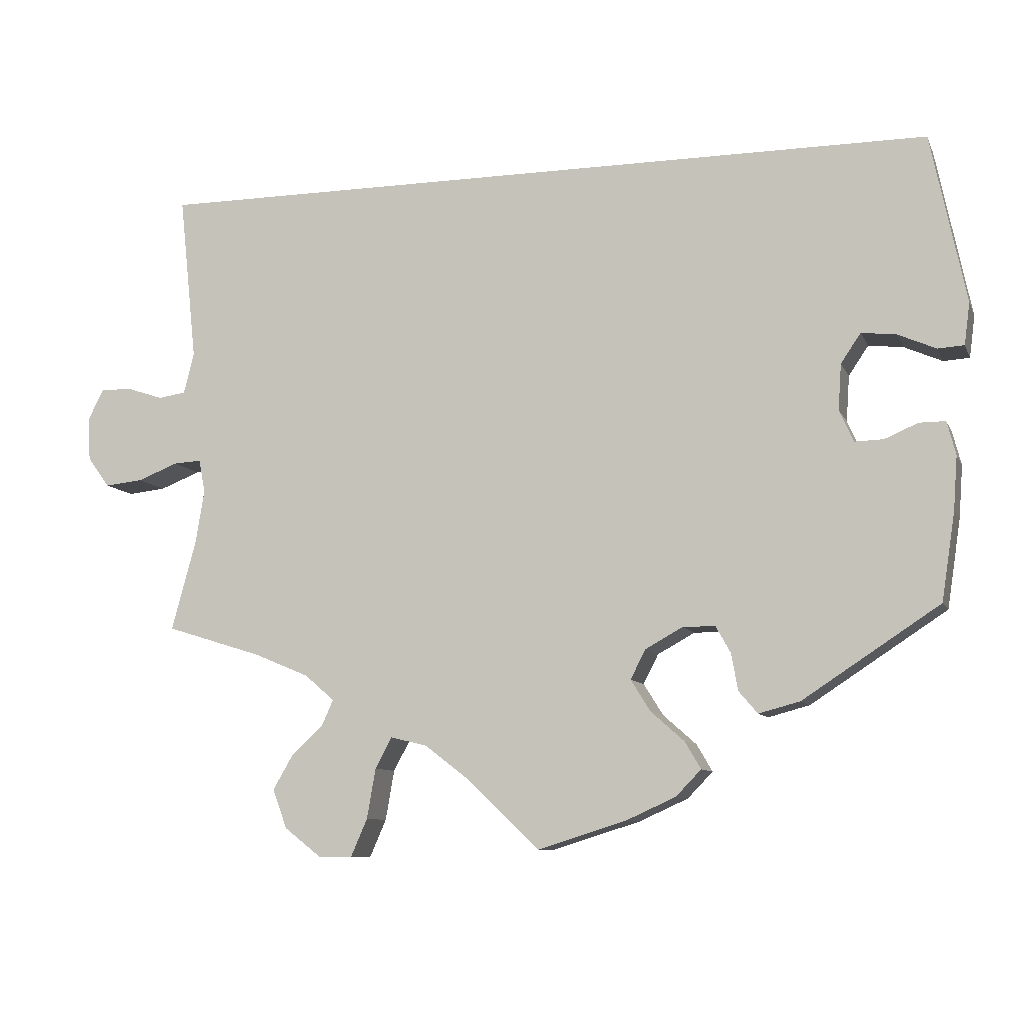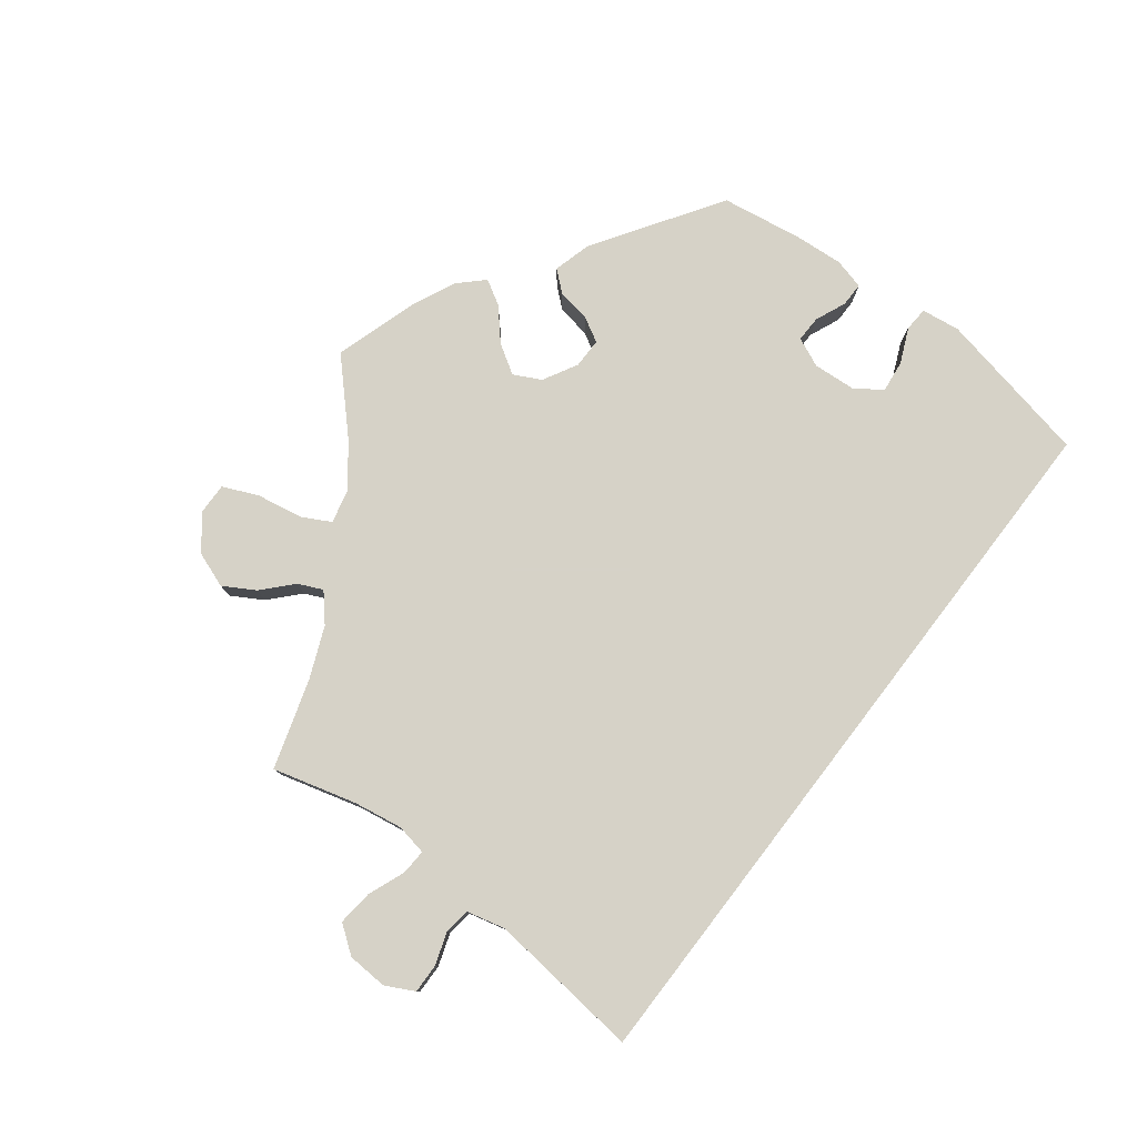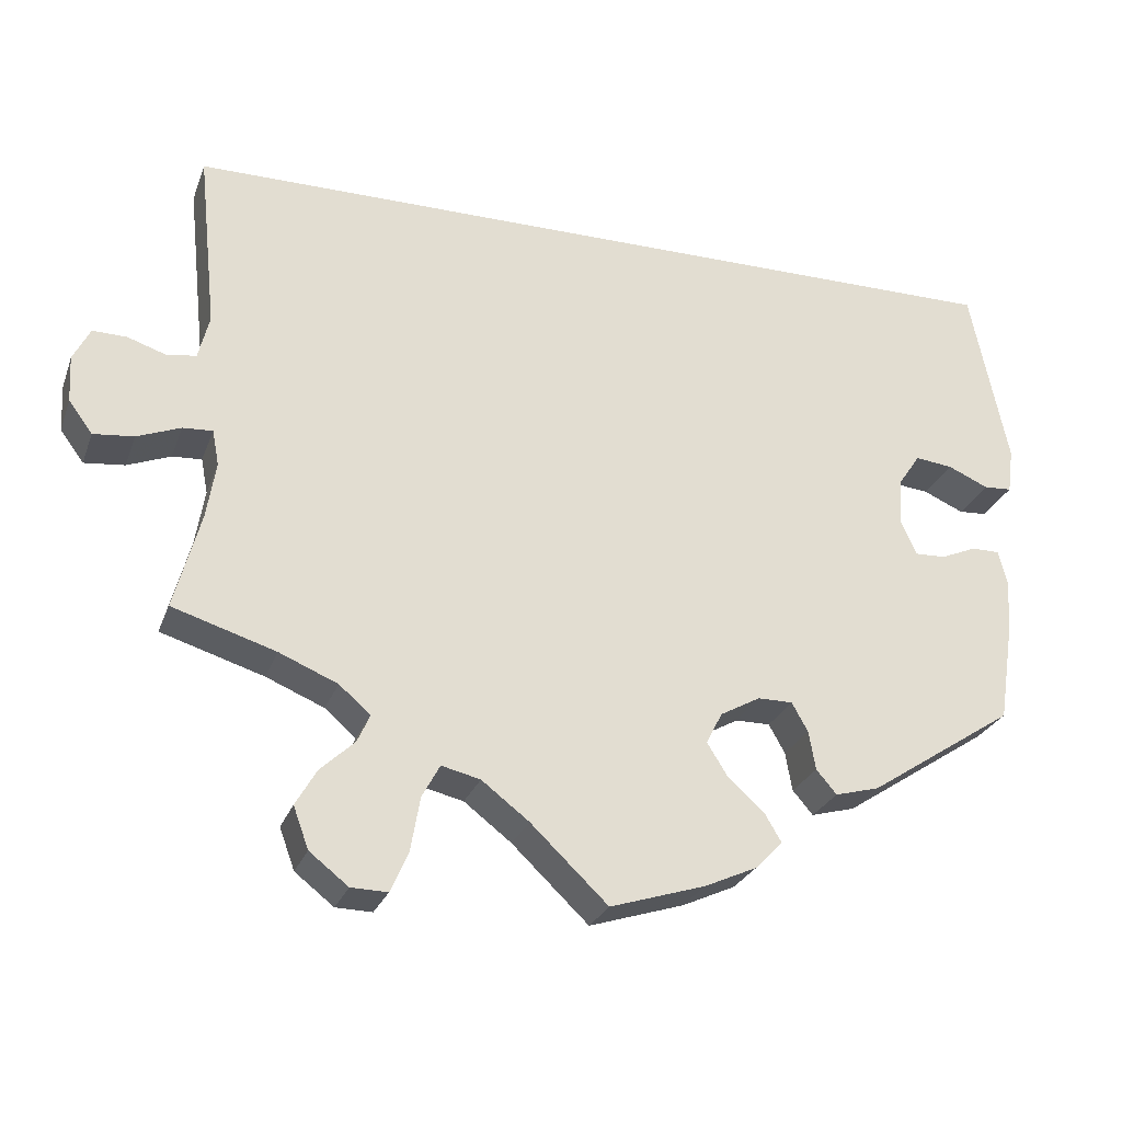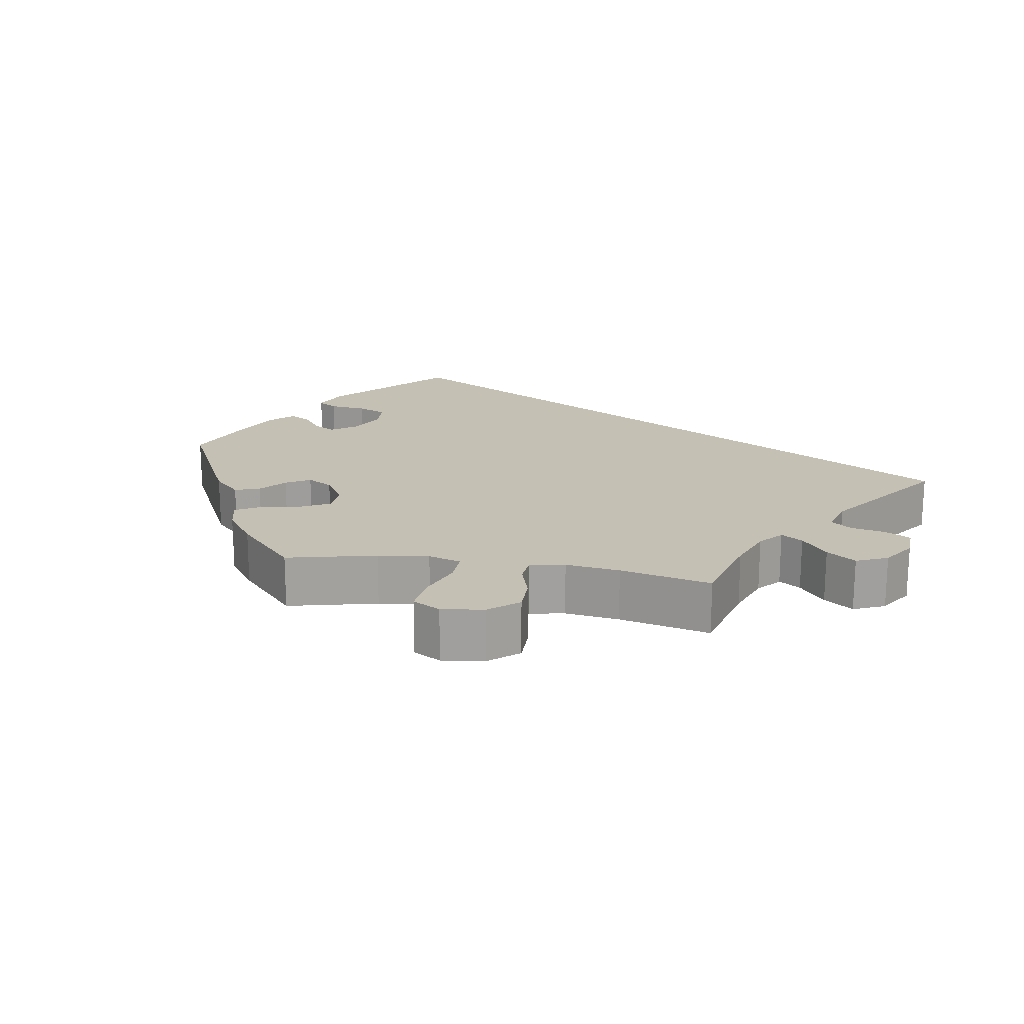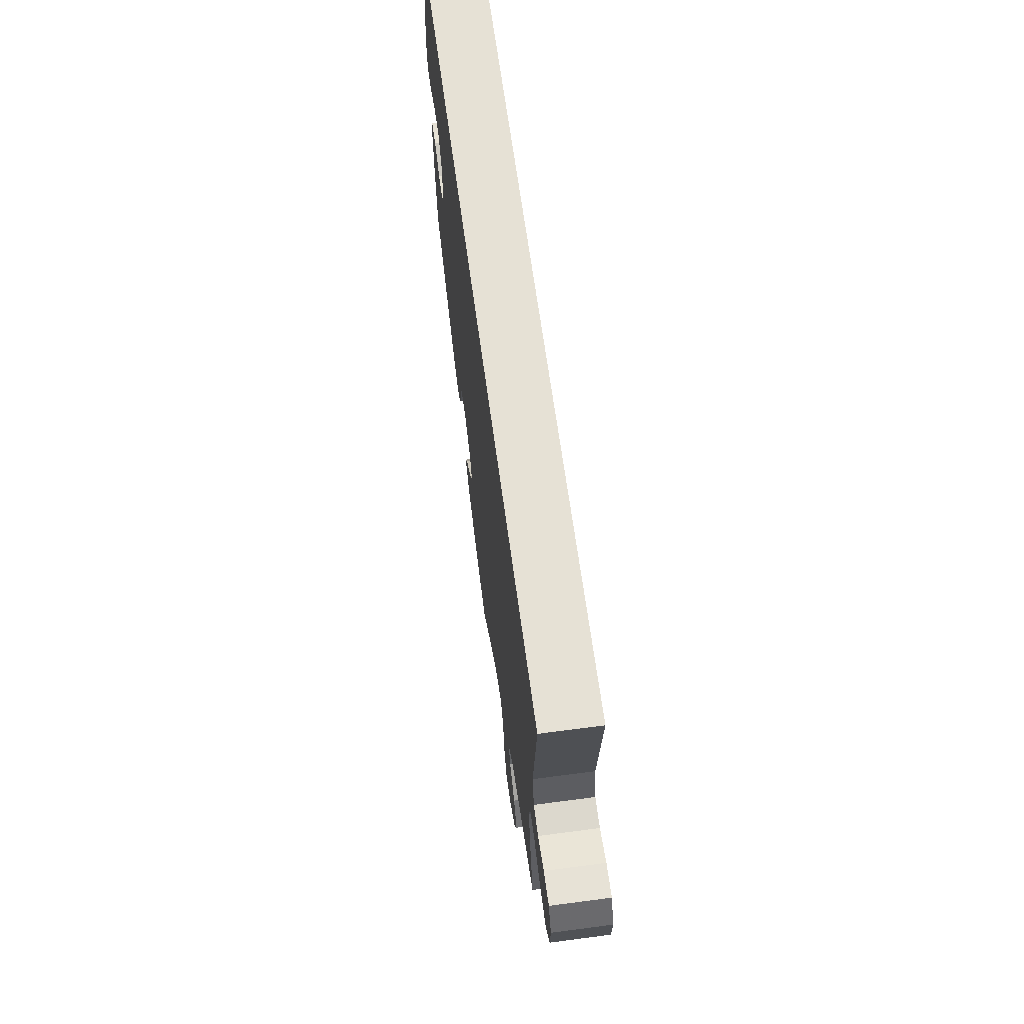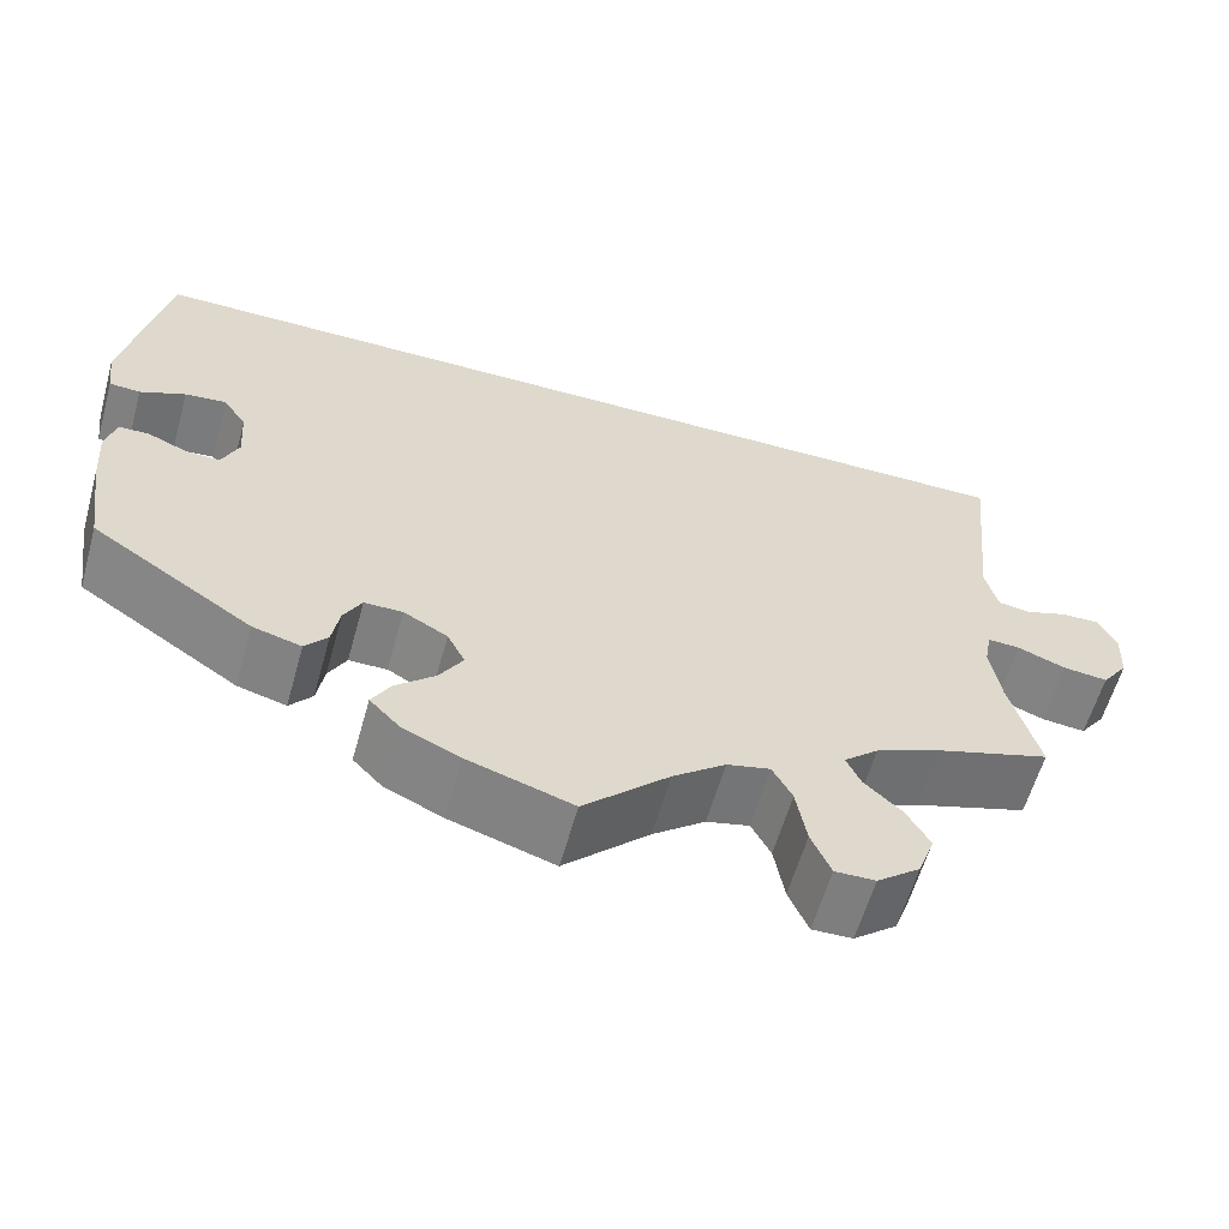
<metadata>
{"format":"obj","ext":"obj","renderer":"f3d","projection":"perspective","resolution":1024,"background":"white","views":[{"elev":-9.1,"azim":16.6,"up":"+Z"},{"elev":78.5,"azim":-52.5,"up":"+Y"},{"elev":-26.4,"azim":-17.8,"up":"+Z"},{"elev":18.4,"azim":-140.2,"up":"+Y"},{"elev":64.6,"azim":-97.6,"up":"+Z"},{"elev":-59.7,"azim":164.3,"up":"+Z"}]}
</metadata>
<code>
v -0.47 0.07 -0.175
v -0.459 0.07 -0.108
v -0.467 0.07 -0.066
v -0.502 0.07 -0.068
v -0.553 0.07 -0.088
v -0.601 0.07 -0.093
v -0.629 0.07 -0.055
v -0.632 0.07 0
v -0.612 0.07 0.039
v -0.572 0.07 0.038
v -0.527 0.07 0.023
v -0.492 0.07 0.028
v -0.479 0.07 0.08
v -0.501 0.07 0.289
v 0.5 0.07 0.289
v 0.544 0.07 0.076
v 0.537 0.07 0.023
v 0.504 0.07 0.021
v 0.456 0.07 0.042
v 0.412 0.07 0.047
v 0.387 0.07 0.01
v 0.383 0.07 -0.048
v 0.401 0.07 -0.088
v 0.437 0.07 -0.087
v 0.479 0.07 -0.069
v 0.512 0.07 -0.069
v 0.523 0.07 -0.111
v 0.518 0.07 -0.178
v 0.501 0.07 -0.289
v 0.329 0.07 -0.402
v 0.277 0.07 -0.416
v 0.253 0.07 -0.388
v 0.245 0.07 -0.342
v 0.226 0.07 -0.308
v 0.185 0.07 -0.308
v 0.138 0.07 -0.334
v 0.119 0.07 -0.371
v 0.144 0.07 -0.411
v 0.186 0.07 -0.448
v 0.206 0.07 -0.482
v 0.174 0.07 -0.515
v 0.112 0.07 -0.543
v 0 0.07 -0.578
v -0.091 0.07 -0.491
v -0.147 0.07 -0.448
v -0.193 0.07 -0.437
v -0.214 0.07 -0.476
v -0.225 0.07 -0.539
v -0.246 0.07 -0.587
v -0.289 0.07 -0.586
v -0.335 0.07 -0.55
v -0.353 0.07 -0.501
v -0.328 0.07 -0.458
v -0.288 0.07 -0.421
v -0.273 0.07 -0.388
v -0.31 0.07 -0.356
v -0.379 0.07 -0.327
v -0.501 0.07 -0.289
v -0.47 0 -0.175
v -0.459 0 -0.108
v -0.467 0 -0.066
v -0.502 0 -0.068
v -0.553 0 -0.088
v -0.601 0 -0.093
v -0.629 0 -0.055
v -0.632 0 0
v -0.612 0 0.039
v -0.572 0 0.038
v -0.527 0 0.023
v -0.492 0 0.028
v -0.479 0 0.08
v -0.501 0 0.289
v 0.5 0 0.289
v 0.544 0 0.076
v 0.537 0 0.023
v 0.504 0 0.021
v 0.456 0 0.042
v 0.412 0 0.047
v 0.387 0 0.01
v 0.383 0 -0.048
v 0.401 0 -0.088
v 0.437 0 -0.087
v 0.479 0 -0.069
v 0.512 0 -0.069
v 0.523 0 -0.111
v 0.518 0 -0.178
v 0.501 0 -0.289
v 0.329 0 -0.402
v 0.277 0 -0.416
v 0.253 0 -0.388
v 0.245 0 -0.342
v 0.226 0 -0.308
v 0.185 0 -0.308
v 0.138 0 -0.334
v 0.119 0 -0.371
v 0.144 0 -0.411
v 0.186 0 -0.448
v 0.206 0 -0.482
v 0.174 0 -0.515
v 0.112 0 -0.543
v 0 0 -0.578
v -0.091 0 -0.491
v -0.147 0 -0.448
v -0.193 0 -0.437
v -0.214 0 -0.476
v -0.225 0 -0.539
v -0.246 0 -0.587
v -0.289 0 -0.586
v -0.335 0 -0.55
v -0.353 0 -0.501
v -0.328 0 -0.458
v -0.288 0 -0.421
v -0.273 0 -0.388
v -0.31 0 -0.356
v -0.379 0 -0.327
v -0.501 0 -0.289
f 57 58 1
f 56 57 1 2
f 55 56 2 3
f 51 52 53 54
f 51 54 55
f 50 51 55
f 47 48 49 50
f 46 47 50 55
f 45 46 55 3
f 41 42 43 44
f 41 44 45 3
f 38 39 40 41
f 37 38 41 3
f 30 31 32 33
f 30 33 34
f 29 30 34
f 28 29 34 35
f 24 25 26 27
f 23 24 27 28
f 16 17 18 19
f 16 19 20
f 13 14 15 16
f 12 13 16 20
f 11 12 20 21
f 9 10 11
f 8 9 11
f 4 5 6 7
f 3 4 7 8
f 36 37 3
f 35 36 3
f 23 28 35 3
f 22 23 3 8
f 8 11 21 22
f 59 116 115
f 60 59 115 114
f 61 60 114 113
f 112 111 110 109
f 113 112 109
f 113 109 108
f 108 107 106 105
f 113 108 105 104
f 61 113 104 103
f 102 101 100 99
f 61 103 102 99
f 99 98 97 96
f 61 99 96 95
f 91 90 89 88
f 92 91 88
f 92 88 87
f 93 92 87 86
f 85 84 83 82
f 86 85 82 81
f 77 76 75 74
f 78 77 74
f 74 73 72 71
f 78 74 71 70
f 79 78 70 69
f 69 68 67
f 69 67 66
f 65 64 63 62
f 66 65 62 61
f 61 95 94
f 61 94 93
f 61 93 86 81
f 66 61 81 80
f 80 79 69 66
f 1 59 60 2
f 2 60 61 3
f 3 61 62 4
f 4 62 63 5
f 5 63 64 6
f 6 64 65 7
f 7 65 66 8
f 8 66 67 9
f 9 67 68 10
f 10 68 69 11
f 11 69 70 12
f 12 70 71 13
f 13 71 72 14
f 14 72 73 15
f 15 73 74 16
f 16 74 75 17
f 17 75 76 18
f 18 76 77 19
f 19 77 78 20
f 20 78 79 21
f 21 79 80 22
f 22 80 81 23
f 23 81 82 24
f 24 82 83 25
f 25 83 84 26
f 26 84 85 27
f 27 85 86 28
f 28 86 87 29
f 29 87 88 30
f 30 88 89 31
f 31 89 90 32
f 32 90 91 33
f 33 91 92 34
f 34 92 93 35
f 35 93 94 36
f 36 94 95 37
f 37 95 96 38
f 38 96 97 39
f 39 97 98 40
f 40 98 99 41
f 41 99 100 42
f 42 100 101 43
f 43 101 102 44
f 44 102 103 45
f 45 103 104 46
f 46 104 105 47
f 47 105 106 48
f 48 106 107 49
f 49 107 108 50
f 50 108 109 51
f 51 109 110 52
f 52 110 111 53
f 53 111 112 54
f 54 112 113 55
f 55 113 114 56
f 56 114 115 57
f 57 115 116 58
f 58 116 59 1

</code>
